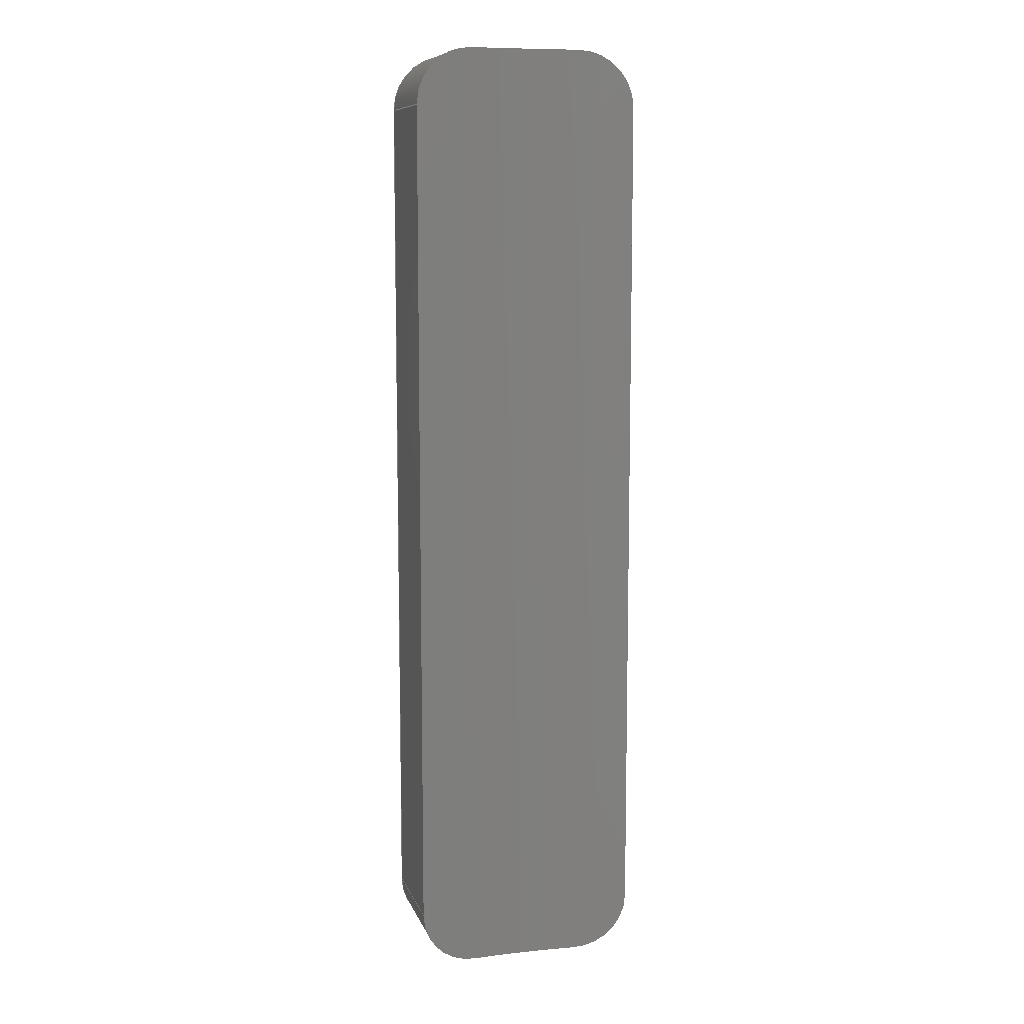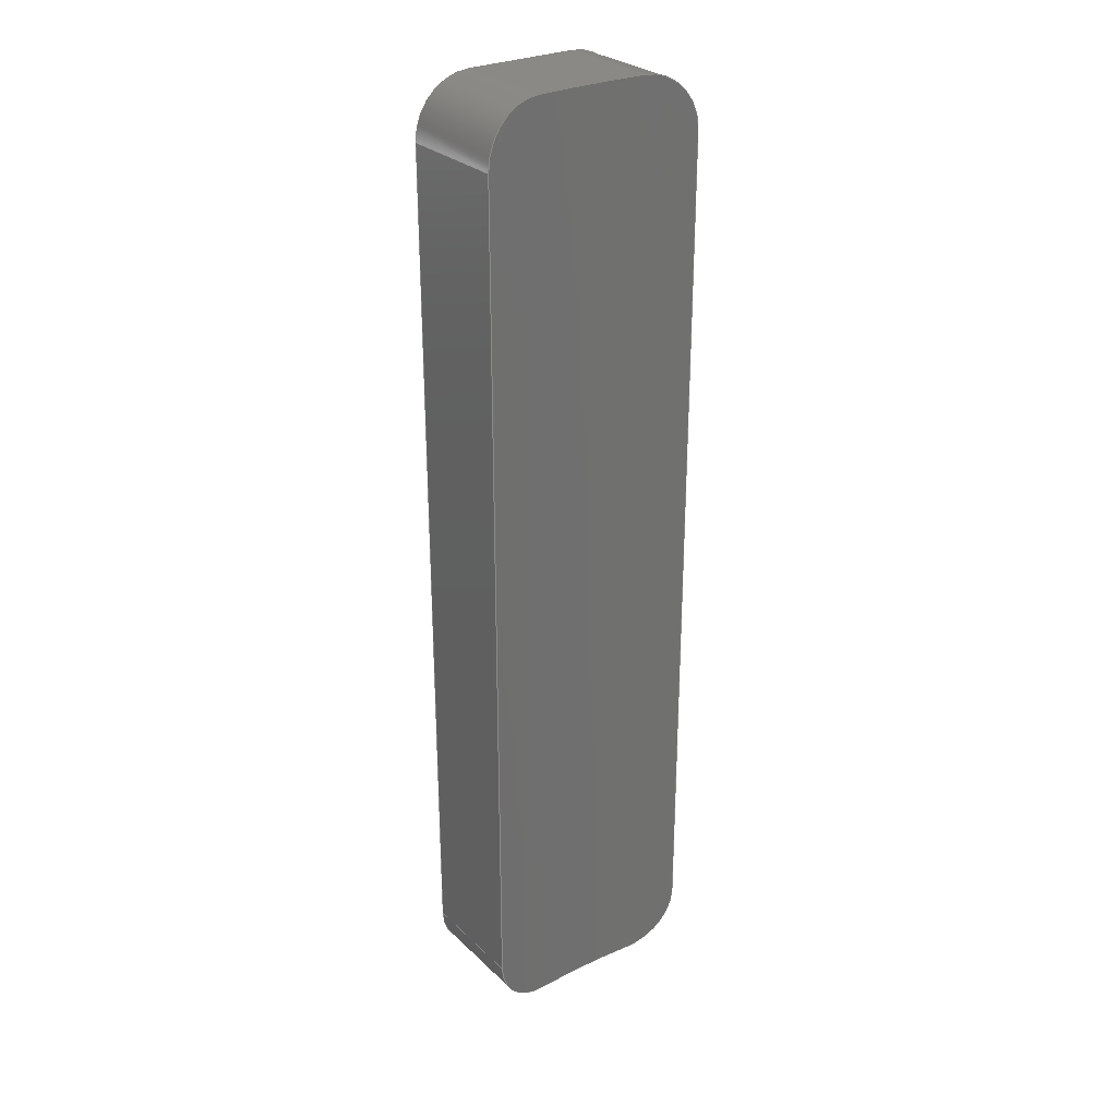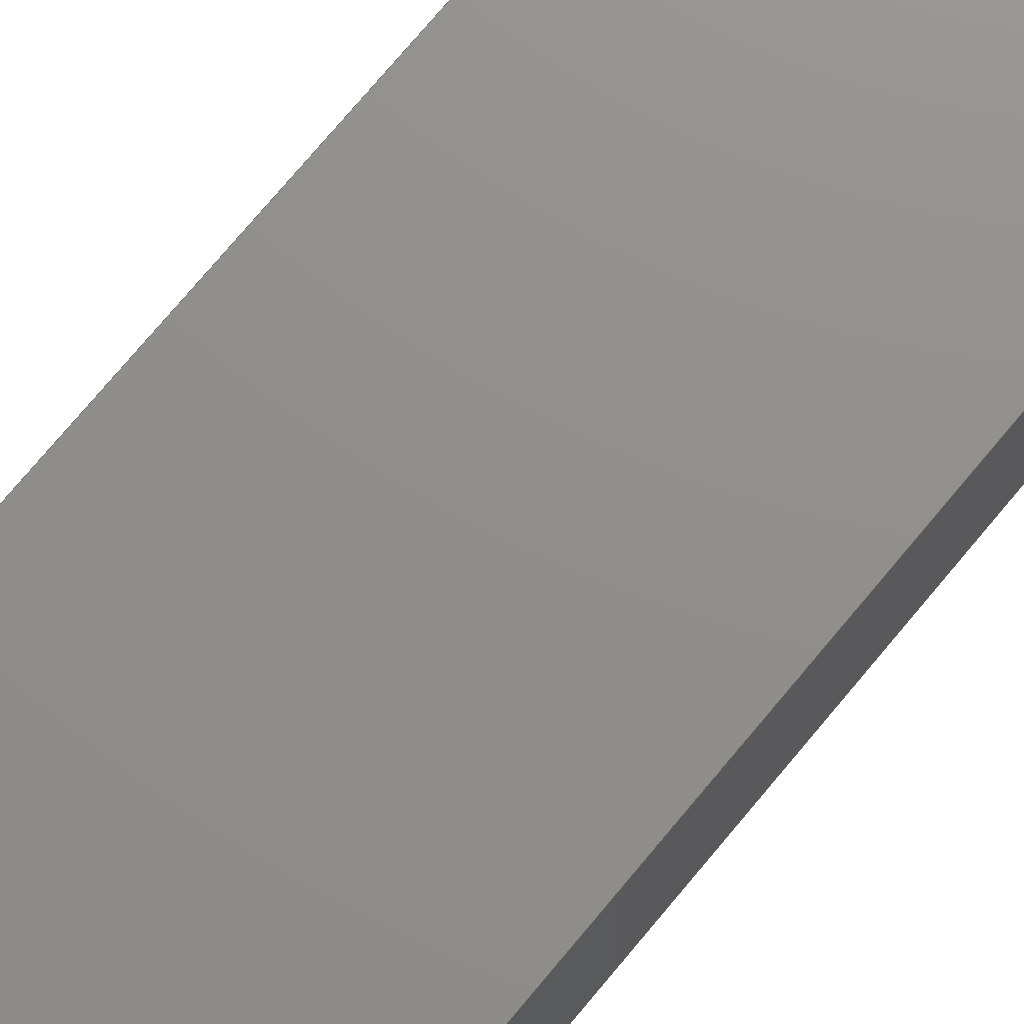
<metadata>
{"format":"step","ext":"step","renderer":"f3d","projection":"perspective","resolution":1024,"background":"white","views":[{"elev":9.4,"azim":-15.4,"up":"+Z"},{"elev":28.2,"azim":-35.9,"up":"+Z"},{"elev":72.9,"azim":-140.4,"up":"+Y"}]}
</metadata>
<code>
ISO-10303-21;
DATA;
#1 = APPLICATION_PROTOCOL_DEFINITION('international standard',
  'automotive_design',2000,#2);
#2 = APPLICATION_CONTEXT(
  'core data for automotive mechanical design processes');
#3 = SHAPE_DEFINITION_REPRESENTATION(#4,#10);
#4 = PRODUCT_DEFINITION_SHAPE('','',#5);
#5 = PRODUCT_DEFINITION('design','',#6,#9);
#6 = PRODUCT_DEFINITION_FORMATION('','',#7);
#7 = PRODUCT('Тіло','Тіло','',(#8));
#8 = PRODUCT_CONTEXT('',#2,'mechanical');
#9 = PRODUCT_DEFINITION_CONTEXT('part definition',#2,'design');
#10 = ADVANCED_BREP_SHAPE_REPRESENTATION('',(#11,#15),#347);
#11 = AXIS2_PLACEMENT_3D('',#12,#13,#14);
#12 = CARTESIAN_POINT('',(0,0,0));
#13 = DIRECTION('',(0,0,1));
#14 = DIRECTION('',(1,0,-0));
#15 = MANIFOLD_SOLID_BREP('',#16);
#16 = CLOSED_SHELL('',(#17,#93,#124,#159,#194,#219,#244,#279,#314,#331)
  );
#17 = ADVANCED_FACE('',(#18),#88,.T.);
#18 = FACE_BOUND('',#19,.T.);
#19 = EDGE_LOOP('',(#20,#30,#39,#47,#56,#64,#73,#81));
#20 = ORIENTED_EDGE('',*,*,#21,.T.);
#21 = EDGE_CURVE('',#22,#24,#26,.T.);
#22 = VERTEX_POINT('',#23);
#23 = CARTESIAN_POINT('',(-2,0,1));
#24 = VERTEX_POINT('',#25);
#25 = CARTESIAN_POINT('',(-2,0,16));
#26 = LINE('',#27,#28);
#27 = CARTESIAN_POINT('',(-2,0,0));
#28 = VECTOR('',#29,1);
#29 = DIRECTION('',(0,0,1));
#30 = ORIENTED_EDGE('',*,*,#31,.T.);
#31 = EDGE_CURVE('',#24,#32,#34,.T.);
#32 = VERTEX_POINT('',#33);
#33 = CARTESIAN_POINT('',(-1,0,17));
#34 = CIRCLE('',#35,1);
#35 = AXIS2_PLACEMENT_3D('',#36,#37,#38);
#36 = CARTESIAN_POINT('',(-1,0,16));
#37 = DIRECTION('',(0,1,0));
#38 = DIRECTION('',(0,0,1));
#39 = ORIENTED_EDGE('',*,*,#40,.T.);
#40 = EDGE_CURVE('',#32,#41,#43,.T.);
#41 = VERTEX_POINT('',#42);
#42 = CARTESIAN_POINT('',(1,-1.142e-27,17));
#43 = LINE('',#44,#45);
#44 = CARTESIAN_POINT('',(-2,0,17));
#45 = VECTOR('',#46,1);
#46 = DIRECTION('',(1,-3.808e-28,0));
#47 = ORIENTED_EDGE('',*,*,#48,.F.);
#48 = EDGE_CURVE('',#49,#41,#51,.T.);
#49 = VERTEX_POINT('',#50);
#50 = CARTESIAN_POINT('',(2,-1.523e-27,16));
#51 = CIRCLE('',#52,1);
#52 = AXIS2_PLACEMENT_3D('',#53,#54,#55);
#53 = CARTESIAN_POINT('',(1,-1.142e-27,16));
#54 = DIRECTION('',(0,-1,0));
#55 = DIRECTION('',(0,0,-1));
#56 = ORIENTED_EDGE('',*,*,#57,.F.);
#57 = EDGE_CURVE('',#58,#49,#60,.T.);
#58 = VERTEX_POINT('',#59);
#59 = CARTESIAN_POINT('',(2,-1.523e-27,1));
#60 = LINE('',#61,#62);
#61 = CARTESIAN_POINT('',(2,-1.523e-27,0));
#62 = VECTOR('',#63,1);
#63 = DIRECTION('',(0,0,1));
#64 = ORIENTED_EDGE('',*,*,#65,.T.);
#65 = EDGE_CURVE('',#58,#66,#68,.T.);
#66 = VERTEX_POINT('',#67);
#67 = CARTESIAN_POINT('',(1,-1.142e-27,-2.22e-16));
#68 = CIRCLE('',#69,1);
#69 = AXIS2_PLACEMENT_3D('',#70,#71,#72);
#70 = CARTESIAN_POINT('',(1,-1.142e-27,1));
#71 = DIRECTION('',(-0,1,0));
#72 = DIRECTION('',(0,0,-1));
#73 = ORIENTED_EDGE('',*,*,#74,.F.);
#74 = EDGE_CURVE('',#75,#66,#77,.T.);
#75 = VERTEX_POINT('',#76);
#76 = CARTESIAN_POINT('',(-1,0,-2.22e-16));
#77 = LINE('',#78,#79);
#78 = CARTESIAN_POINT('',(-2,0,0));
#79 = VECTOR('',#80,1);
#80 = DIRECTION('',(1,-3.808e-28,0));
#81 = ORIENTED_EDGE('',*,*,#82,.F.);
#82 = EDGE_CURVE('',#22,#75,#83,.T.);
#83 = CIRCLE('',#84,1);
#84 = AXIS2_PLACEMENT_3D('',#85,#86,#87);
#85 = CARTESIAN_POINT('',(-1,0,1));
#86 = DIRECTION('',(0,-1,0));
#87 = DIRECTION('',(0,0,1));
#88 = PLANE('',#89);
#89 = AXIS2_PLACEMENT_3D('',#90,#91,#92);
#90 = CARTESIAN_POINT('',(-2,0,0));
#91 = DIRECTION('',(3.808e-28,1,0));
#92 = DIRECTION('',(1,-3.808e-28,0));
#93 = ADVANCED_FACE('',(#94),#119,.T.);
#94 = FACE_BOUND('',#95,.T.);
#95 = EDGE_LOOP('',(#96,#106,#112,#113));
#96 = ORIENTED_EDGE('',*,*,#97,.T.);
#97 = EDGE_CURVE('',#98,#100,#102,.T.);
#98 = VERTEX_POINT('',#99);
#99 = CARTESIAN_POINT('',(-2,-2,1));
#100 = VERTEX_POINT('',#101);
#101 = CARTESIAN_POINT('',(-2,-2,16));
#102 = LINE('',#103,#104);
#103 = CARTESIAN_POINT('',(-2,-2,0));
#104 = VECTOR('',#105,1);
#105 = DIRECTION('',(0,0,1));
#106 = ORIENTED_EDGE('',*,*,#107,.T.);
#107 = EDGE_CURVE('',#100,#24,#108,.T.);
#108 = LINE('',#109,#110);
#109 = CARTESIAN_POINT('',(-2,-2,16));
#110 = VECTOR('',#111,1);
#111 = DIRECTION('',(0,1,0));
#112 = ORIENTED_EDGE('',*,*,#21,.F.);
#113 = ORIENTED_EDGE('',*,*,#114,.F.);
#114 = EDGE_CURVE('',#98,#22,#115,.T.);
#115 = LINE('',#116,#117);
#116 = CARTESIAN_POINT('',(-2,-2,1));
#117 = VECTOR('',#118,1);
#118 = DIRECTION('',(0,1,0));
#119 = PLANE('',#120);
#120 = AXIS2_PLACEMENT_3D('',#121,#122,#123);
#121 = CARTESIAN_POINT('',(-2,-2,0));
#122 = DIRECTION('',(-1,0,0));
#123 = DIRECTION('',(0,1,0));
#124 = ADVANCED_FACE('',(#125),#154,.T.);
#125 = FACE_BOUND('',#126,.F.);
#126 = EDGE_LOOP('',(#127,#146,#152,#153));
#127 = ORIENTED_EDGE('',*,*,#128,.T.);
#128 = EDGE_CURVE('',#98,#129,#131,.T.);
#129 = VERTEX_POINT('',#130);
#130 = CARTESIAN_POINT('',(-1,-1.886,-2.22e-16));
#131 = B_SPLINE_CURVE_WITH_KNOTS('',7,(#132,#133,#134,#135,#136,#137,
    #138,#139,#140,#141,#142,#143,#144,#145),.UNSPECIFIED.,.F.,.F.,(8,6,
    8),(0,0.6207,1),.UNSPECIFIED.);
#132 = CARTESIAN_POINT('',(-2,-2,1));
#133 = CARTESIAN_POINT('',(-2,-2,0.8728));
#134 = CARTESIAN_POINT('',(-1.981,-1.997,
    0.7459));
#135 = CARTESIAN_POINT('',(-1.944,-1.991,
    0.621));
#136 = CARTESIAN_POINT('',(-1.887,-1.983,
    0.5006));
#137 = CARTESIAN_POINT('',(-1.81,-1.972,0.3877
    ));
#138 = CARTESIAN_POINT('',(-1.715,-1.959,
    0.2861));
#139 = CARTESIAN_POINT('',(-1.531,-1.937,
    0.1479));
#140 = CARTESIAN_POINT('',(-1.454,-1.928,
    0.1015));
#141 = CARTESIAN_POINT('',(-1.371,-1.919,
    0.06225));
#142 = CARTESIAN_POINT('',(-1.282,-1.91,
    0.03155));
#143 = CARTESIAN_POINT('',(-1.19,-1.901,
    0.01052));
#144 = CARTESIAN_POINT('',(-1.095,-1.893,
    -3.486e-16));
#145 = CARTESIAN_POINT('',(-1,-1.886,-2.22e-16));
#146 = ORIENTED_EDGE('',*,*,#147,.T.);
#147 = EDGE_CURVE('',#129,#75,#148,.T.);
#148 = LINE('',#149,#150);
#149 = CARTESIAN_POINT('',(-1,-2,-2.22e-16));
#150 = VECTOR('',#151,1);
#151 = DIRECTION('',(0,1,0));
#152 = ORIENTED_EDGE('',*,*,#82,.F.);
#153 = ORIENTED_EDGE('',*,*,#114,.F.);
#154 = CYLINDRICAL_SURFACE('',#155,1);
#155 = AXIS2_PLACEMENT_3D('',#156,#157,#158);
#156 = CARTESIAN_POINT('',(-1,-2,1));
#157 = DIRECTION('',(0,1,0));
#158 = DIRECTION('',(-1,0,0));
#159 = ADVANCED_FACE('',(#160),#189,.T.);
#160 = FACE_BOUND('',#161,.T.);
#161 = EDGE_LOOP('',(#162,#181,#187,#188));
#162 = ORIENTED_EDGE('',*,*,#163,.T.);
#163 = EDGE_CURVE('',#100,#164,#166,.T.);
#164 = VERTEX_POINT('',#165);
#165 = CARTESIAN_POINT('',(-1,-1.886,17));
#166 = B_SPLINE_CURVE_WITH_KNOTS('',7,(#167,#168,#169,#170,#171,#172,
    #173,#174,#175,#176,#177,#178,#179,#180),.UNSPECIFIED.,.F.,.F.,(8,6,
    8),(0,0.6207,1),.UNSPECIFIED.);
#167 = CARTESIAN_POINT('',(-2,-2,16));
#168 = CARTESIAN_POINT('',(-2,-2,16.13));
#169 = CARTESIAN_POINT('',(-1.981,-1.997,
    16.25));
#170 = CARTESIAN_POINT('',(-1.944,-1.991,
    16.38));
#171 = CARTESIAN_POINT('',(-1.887,-1.983,
    16.5));
#172 = CARTESIAN_POINT('',(-1.81,-1.972,
    16.61));
#173 = CARTESIAN_POINT('',(-1.715,-1.959,
    16.71));
#174 = CARTESIAN_POINT('',(-1.531,-1.937,
    16.85));
#175 = CARTESIAN_POINT('',(-1.454,-1.928,
    16.9));
#176 = CARTESIAN_POINT('',(-1.371,-1.919,
    16.94));
#177 = CARTESIAN_POINT('',(-1.282,-1.91,
    16.97));
#178 = CARTESIAN_POINT('',(-1.19,-1.901,
    16.99));
#179 = CARTESIAN_POINT('',(-1.095,-1.893,17));
#180 = CARTESIAN_POINT('',(-1,-1.886,17));
#181 = ORIENTED_EDGE('',*,*,#182,.T.);
#182 = EDGE_CURVE('',#164,#32,#183,.T.);
#183 = LINE('',#184,#185);
#184 = CARTESIAN_POINT('',(-1,-2,17));
#185 = VECTOR('',#186,1);
#186 = DIRECTION('',(0,1,0));
#187 = ORIENTED_EDGE('',*,*,#31,.F.);
#188 = ORIENTED_EDGE('',*,*,#107,.F.);
#189 = CYLINDRICAL_SURFACE('',#190,1);
#190 = AXIS2_PLACEMENT_3D('',#191,#192,#193);
#191 = CARTESIAN_POINT('',(-1,-2,16));
#192 = DIRECTION('',(0,1,0));
#193 = DIRECTION('',(-1,0,0));
#194 = ADVANCED_FACE('',(#195),#214,.F.);
#195 = FACE_BOUND('',#196,.F.);
#196 = EDGE_LOOP('',(#197,#198,#199,#208));
#197 = ORIENTED_EDGE('',*,*,#74,.F.);
#198 = ORIENTED_EDGE('',*,*,#147,.F.);
#199 = ORIENTED_EDGE('',*,*,#200,.F.);
#200 = EDGE_CURVE('',#201,#129,#203,.T.);
#201 = VERTEX_POINT('',#202);
#202 = CARTESIAN_POINT('',(1,-1.886,-2.22e-16));
#203 = CIRCLE('',#204,13.27);
#204 = AXIS2_PLACEMENT_3D('',#205,#206,#207);
#205 = CARTESIAN_POINT('',(6.575e-15,-15.12,0));
#206 = DIRECTION('',(0,0,1));
#207 = DIRECTION('',(1,0,0));
#208 = ORIENTED_EDGE('',*,*,#209,.F.);
#209 = EDGE_CURVE('',#66,#201,#210,.T.);
#210 = LINE('',#211,#212);
#211 = CARTESIAN_POINT('',(1,0,-2.22e-16));
#212 = VECTOR('',#213,1);
#213 = DIRECTION('',(0,-1,0));
#214 = PLANE('',#215);
#215 = AXIS2_PLACEMENT_3D('',#216,#217,#218);
#216 = CARTESIAN_POINT('',(0,-0.9711,0));
#217 = DIRECTION('',(0,0,1));
#218 = DIRECTION('',(1,0,0));
#219 = ADVANCED_FACE('',(#220),#239,.T.);
#220 = FACE_BOUND('',#221,.T.);
#221 = EDGE_LOOP('',(#222,#223,#224,#233));
#222 = ORIENTED_EDGE('',*,*,#40,.F.);
#223 = ORIENTED_EDGE('',*,*,#182,.F.);
#224 = ORIENTED_EDGE('',*,*,#225,.F.);
#225 = EDGE_CURVE('',#226,#164,#228,.T.);
#226 = VERTEX_POINT('',#227);
#227 = CARTESIAN_POINT('',(1,-1.886,17));
#228 = CIRCLE('',#229,13.27);
#229 = AXIS2_PLACEMENT_3D('',#230,#231,#232);
#230 = CARTESIAN_POINT('',(6.575e-15,-15.12,17));
#231 = DIRECTION('',(0,0,1));
#232 = DIRECTION('',(1,0,0));
#233 = ORIENTED_EDGE('',*,*,#234,.F.);
#234 = EDGE_CURVE('',#41,#226,#235,.T.);
#235 = LINE('',#236,#237);
#236 = CARTESIAN_POINT('',(1,0,17));
#237 = VECTOR('',#238,1);
#238 = DIRECTION('',(0,-1,0));
#239 = PLANE('',#240);
#240 = AXIS2_PLACEMENT_3D('',#241,#242,#243);
#241 = CARTESIAN_POINT('',(0,-0.9711,17));
#242 = DIRECTION('',(0,0,1));
#243 = DIRECTION('',(1,0,0));
#244 = ADVANCED_FACE('',(#245),#274,.T.);
#245 = FACE_BOUND('',#246,.F.);
#246 = EDGE_LOOP('',(#247,#248,#249,#268));
#247 = ORIENTED_EDGE('',*,*,#65,.T.);
#248 = ORIENTED_EDGE('',*,*,#209,.T.);
#249 = ORIENTED_EDGE('',*,*,#250,.F.);
#250 = EDGE_CURVE('',#251,#201,#253,.T.);
#251 = VERTEX_POINT('',#252);
#252 = CARTESIAN_POINT('',(2,-2,1));
#253 = B_SPLINE_CURVE_WITH_KNOTS('',7,(#254,#255,#256,#257,#258,#259,
    #260,#261,#262,#263,#264,#265,#266,#267),.UNSPECIFIED.,.F.,.F.,(8,6,
    8),(0,0.6109,1),.UNSPECIFIED.);
#254 = CARTESIAN_POINT('',(2,-2,1));
#255 = CARTESIAN_POINT('',(2,-2,0.8748));
#256 = CARTESIAN_POINT('',(1.982,-1.997,0.7499
    ));
#257 = CARTESIAN_POINT('',(1.945,-1.992,0.6269)
  );
#258 = CARTESIAN_POINT('',(1.89,-1.983,0.5082
    ));
#259 = CARTESIAN_POINT('',(1.816,-1.973,0.3966
    ));
#260 = CARTESIAN_POINT('',(1.724,-1.96,0.2957
    ));
#261 = CARTESIAN_POINT('',(1.542,-1.938,0.1552
    ));
#262 = CARTESIAN_POINT('',(1.465,-1.929,0.1066
    ));
#263 = CARTESIAN_POINT('',(1.38,-1.92,
    0.06545));
#264 = CARTESIAN_POINT('',(1.29,-1.911,
    0.03319));
#265 = CARTESIAN_POINT('',(1.195,-1.902,
    0.01107));
#266 = CARTESIAN_POINT('',(1.097,-1.894,
    -1.139e-16));
#267 = CARTESIAN_POINT('',(1,-1.886,-2.22e-16));
#268 = ORIENTED_EDGE('',*,*,#269,.F.);
#269 = EDGE_CURVE('',#58,#251,#270,.T.);
#270 = LINE('',#271,#272);
#271 = CARTESIAN_POINT('',(2,0,1));
#272 = VECTOR('',#273,1);
#273 = DIRECTION('',(0,-1,0));
#274 = CYLINDRICAL_SURFACE('',#275,1);
#275 = AXIS2_PLACEMENT_3D('',#276,#277,#278);
#276 = CARTESIAN_POINT('',(1,0,1));
#277 = DIRECTION('',(0,-1,0));
#278 = DIRECTION('',(1,0,0));
#279 = ADVANCED_FACE('',(#280),#309,.T.);
#280 = FACE_BOUND('',#281,.T.);
#281 = EDGE_LOOP('',(#282,#283,#284,#303));
#282 = ORIENTED_EDGE('',*,*,#48,.T.);
#283 = ORIENTED_EDGE('',*,*,#234,.T.);
#284 = ORIENTED_EDGE('',*,*,#285,.F.);
#285 = EDGE_CURVE('',#286,#226,#288,.T.);
#286 = VERTEX_POINT('',#287);
#287 = CARTESIAN_POINT('',(2,-2,16));
#288 = B_SPLINE_CURVE_WITH_KNOTS('',7,(#289,#290,#291,#292,#293,#294,
    #295,#296,#297,#298,#299,#300,#301,#302),.UNSPECIFIED.,.F.,.F.,(8,6,
    8),(0,0.6109,1),.UNSPECIFIED.);
#289 = CARTESIAN_POINT('',(2,-2,16));
#290 = CARTESIAN_POINT('',(2,-2,16.13));
#291 = CARTESIAN_POINT('',(1.982,-1.997,
    16.25));
#292 = CARTESIAN_POINT('',(1.945,-1.992,16.37
    ));
#293 = CARTESIAN_POINT('',(1.89,-1.983,
    16.49));
#294 = CARTESIAN_POINT('',(1.816,-1.973,
    16.6));
#295 = CARTESIAN_POINT('',(1.724,-1.96,
    16.7));
#296 = CARTESIAN_POINT('',(1.542,-1.938,
    16.84));
#297 = CARTESIAN_POINT('',(1.465,-1.929,
    16.89));
#298 = CARTESIAN_POINT('',(1.38,-1.92,
    16.93));
#299 = CARTESIAN_POINT('',(1.29,-1.911,
    16.97));
#300 = CARTESIAN_POINT('',(1.195,-1.902,
    16.99));
#301 = CARTESIAN_POINT('',(1.097,-1.894,17));
#302 = CARTESIAN_POINT('',(1,-1.886,17));
#303 = ORIENTED_EDGE('',*,*,#304,.F.);
#304 = EDGE_CURVE('',#49,#286,#305,.T.);
#305 = LINE('',#306,#307);
#306 = CARTESIAN_POINT('',(2,0,16));
#307 = VECTOR('',#308,1);
#308 = DIRECTION('',(0,-1,0));
#309 = CYLINDRICAL_SURFACE('',#310,1);
#310 = AXIS2_PLACEMENT_3D('',#311,#312,#313);
#311 = CARTESIAN_POINT('',(1,0,16));
#312 = DIRECTION('',(0,-1,0));
#313 = DIRECTION('',(1,0,0));
#314 = ADVANCED_FACE('',(#315),#326,.T.);
#315 = FACE_BOUND('',#316,.T.);
#316 = EDGE_LOOP('',(#317,#318,#319,#325));
#317 = ORIENTED_EDGE('',*,*,#57,.T.);
#318 = ORIENTED_EDGE('',*,*,#304,.T.);
#319 = ORIENTED_EDGE('',*,*,#320,.F.);
#320 = EDGE_CURVE('',#251,#286,#321,.T.);
#321 = LINE('',#322,#323);
#322 = CARTESIAN_POINT('',(2,-2,0));
#323 = VECTOR('',#324,1);
#324 = DIRECTION('',(0,0,1));
#325 = ORIENTED_EDGE('',*,*,#269,.F.);
#326 = PLANE('',#327);
#327 = AXIS2_PLACEMENT_3D('',#328,#329,#330);
#328 = CARTESIAN_POINT('',(2,-1.523e-27,0));
#329 = DIRECTION('',(1,0,0));
#330 = DIRECTION('',(0,-1,0));
#331 = ADVANCED_FACE('',(#332),#342,.F.);
#332 = FACE_BOUND('',#333,.T.);
#333 = EDGE_LOOP('',(#334,#335,#336,#337,#338,#339,#340,#341));
#334 = ORIENTED_EDGE('',*,*,#320,.T.);
#335 = ORIENTED_EDGE('',*,*,#285,.T.);
#336 = ORIENTED_EDGE('',*,*,#225,.T.);
#337 = ORIENTED_EDGE('',*,*,#163,.F.);
#338 = ORIENTED_EDGE('',*,*,#97,.F.);
#339 = ORIENTED_EDGE('',*,*,#128,.T.);
#340 = ORIENTED_EDGE('',*,*,#200,.F.);
#341 = ORIENTED_EDGE('',*,*,#250,.F.);
#342 = CYLINDRICAL_SURFACE('',#343,13.27);
#343 = AXIS2_PLACEMENT_3D('',#344,#345,#346);
#344 = CARTESIAN_POINT('',(6.575e-15,-15.12,0));
#345 = DIRECTION('',(-0,-0,-1));
#346 = DIRECTION('',(1,0,0));
#347 = ( GEOMETRIC_REPRESENTATION_CONTEXT(3) 
GLOBAL_UNCERTAINTY_ASSIGNED_CONTEXT((#351)) GLOBAL_UNIT_ASSIGNED_CONTEXT
((#348,#349,#350)) REPRESENTATION_CONTEXT('Context #1',
  '3D Context with UNIT and UNCERTAINTY') );
#348 = ( LENGTH_UNIT() NAMED_UNIT(*) SI_UNIT(.MILLI.,.METRE.) );
#349 = ( NAMED_UNIT(*) PLANE_ANGLE_UNIT() SI_UNIT($,.RADIAN.) );
#350 = ( NAMED_UNIT(*) SI_UNIT($,.STERADIAN.) SOLID_ANGLE_UNIT() );
#351 = UNCERTAINTY_MEASURE_WITH_UNIT(LENGTH_MEASURE(1e-07),#348,
  'distance_accuracy_value','confusion accuracy');
#352 = PRODUCT_RELATED_PRODUCT_CATEGORY('part',$,(#7));
#353 = MECHANICAL_DESIGN_GEOMETRIC_PRESENTATION_REPRESENTATION('',(#354)
  ,#347);
#354 = STYLED_ITEM('color',(#355),#15);
#355 = PRESENTATION_STYLE_ASSIGNMENT((#356,#362));
#356 = SURFACE_STYLE_USAGE(.BOTH.,#357);
#357 = SURFACE_SIDE_STYLE('',(#358));
#358 = SURFACE_STYLE_FILL_AREA(#359);
#359 = FILL_AREA_STYLE('',(#360));
#360 = FILL_AREA_STYLE_COLOUR('',#361);
#361 = COLOUR_RGB('',0.8,0.8,0.8);
#362 = CURVE_STYLE('',#363,POSITIVE_LENGTH_MEASURE(0.1),#364);
#363 = DRAUGHTING_PRE_DEFINED_CURVE_FONT('continuous');
#364 = COLOUR_RGB('',0.09804,0.09804,
  0.09804);
ENDSEC;
END-ISO-10303-21;

</code>
